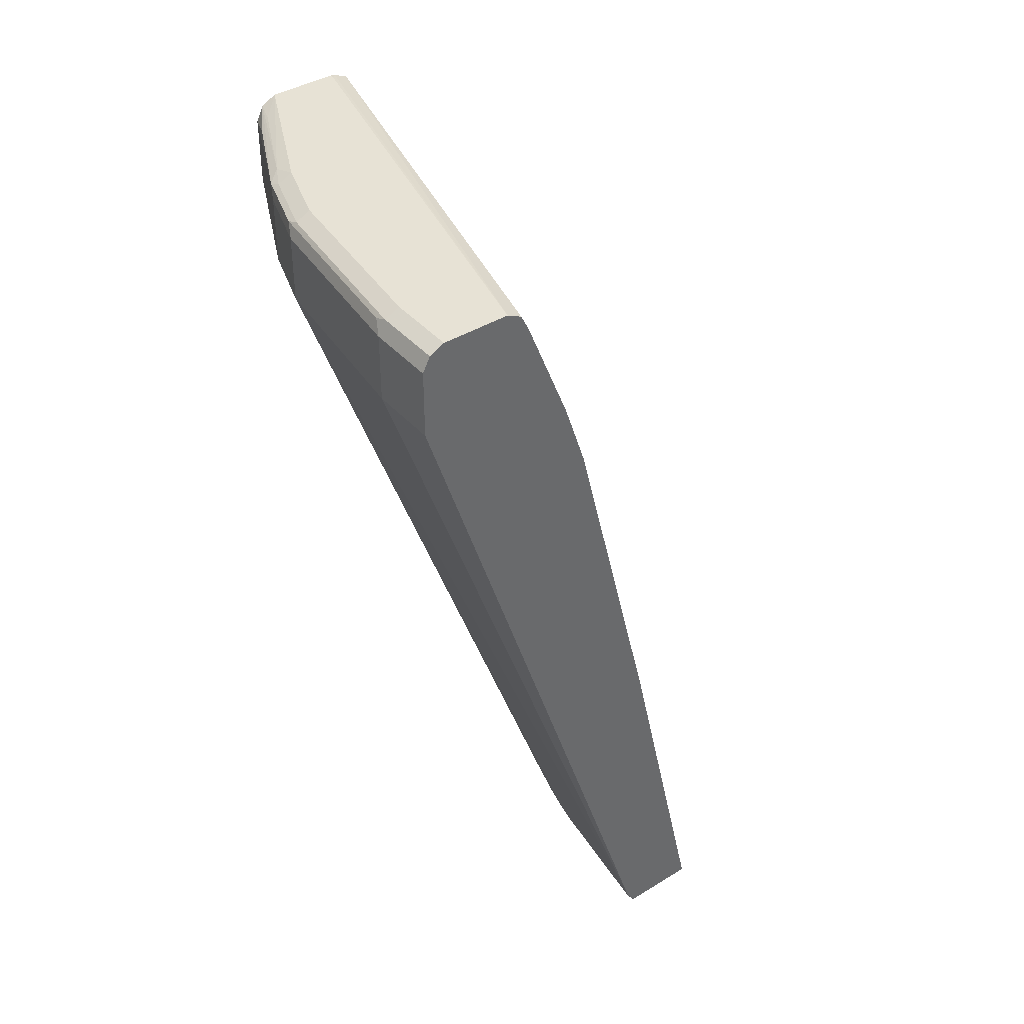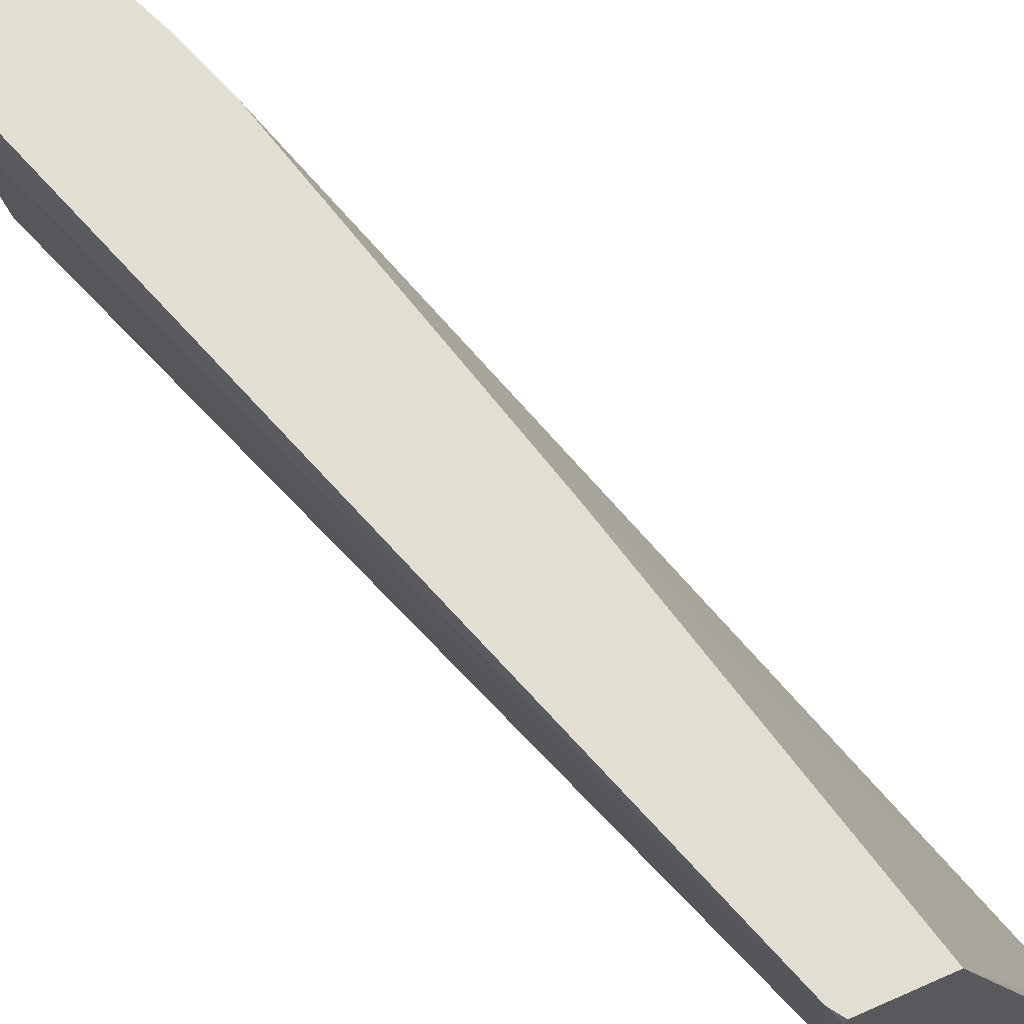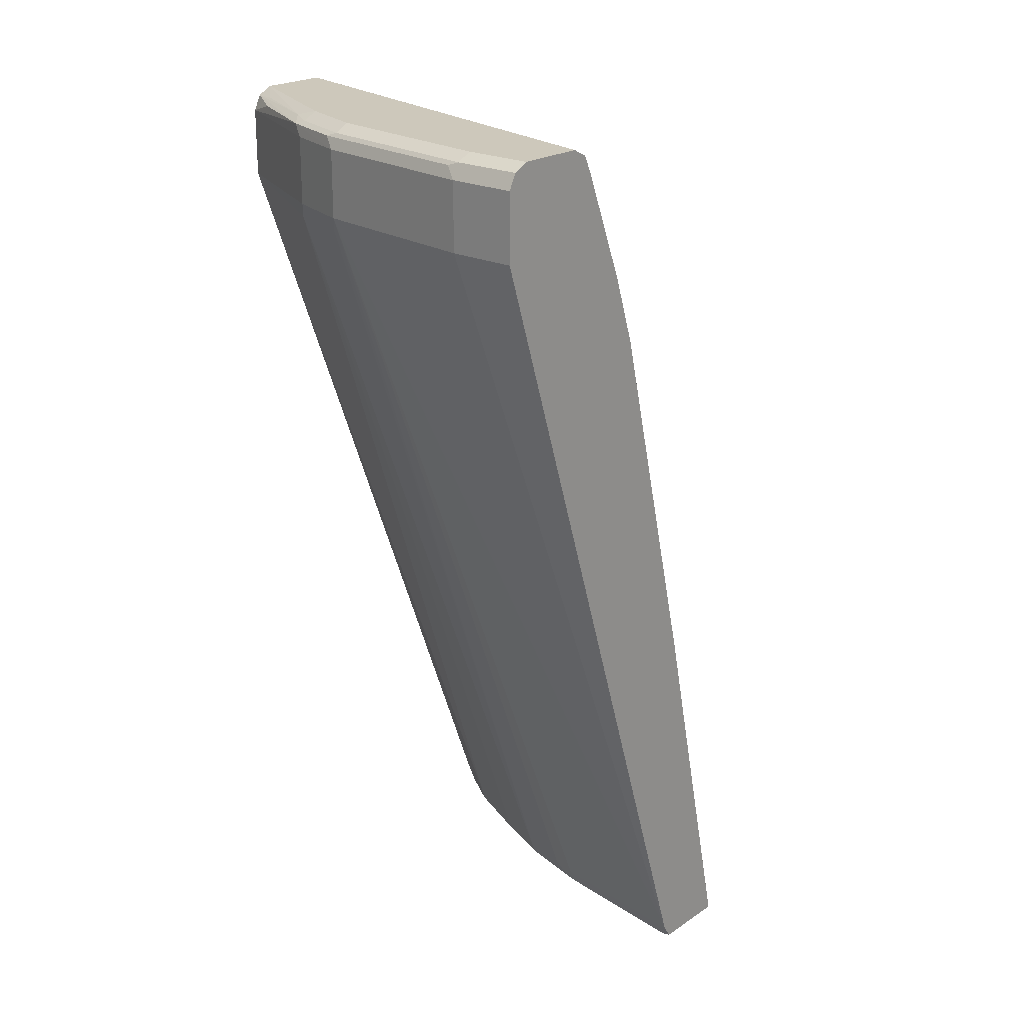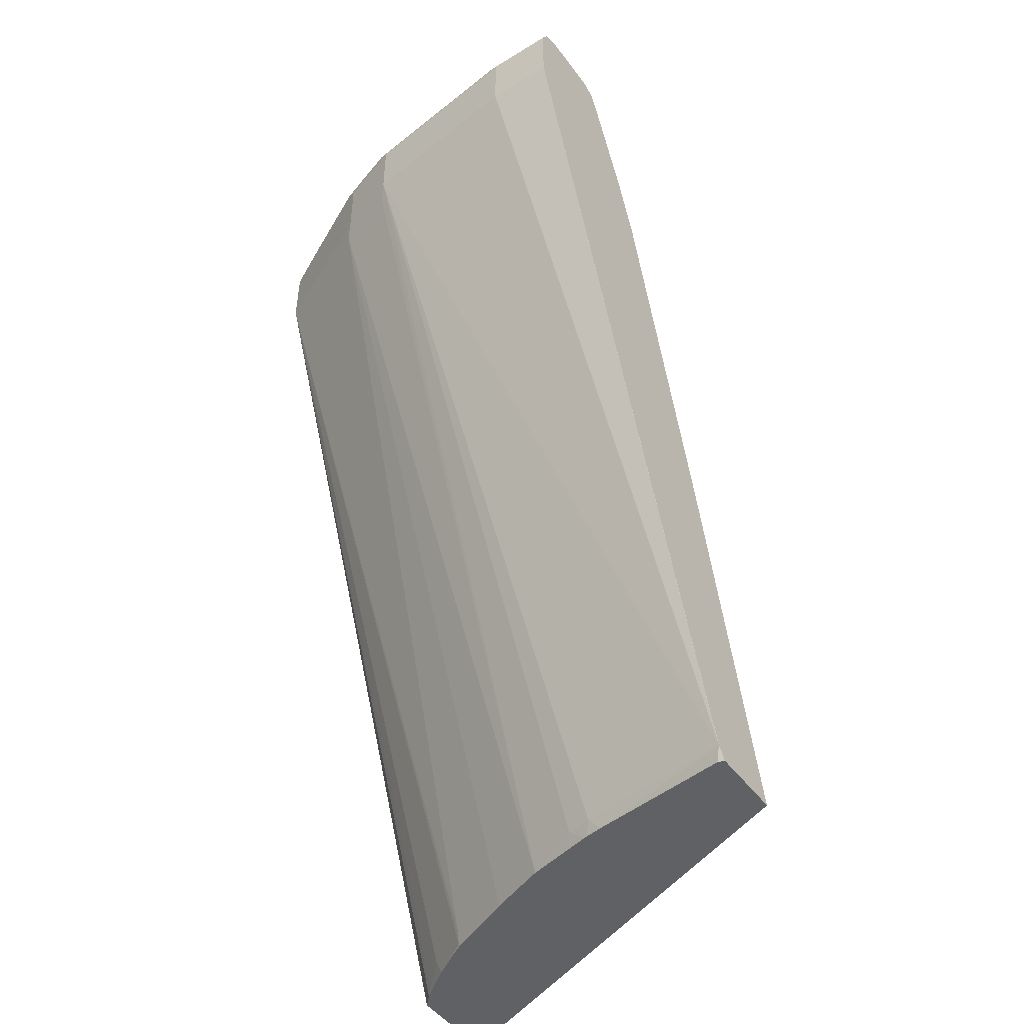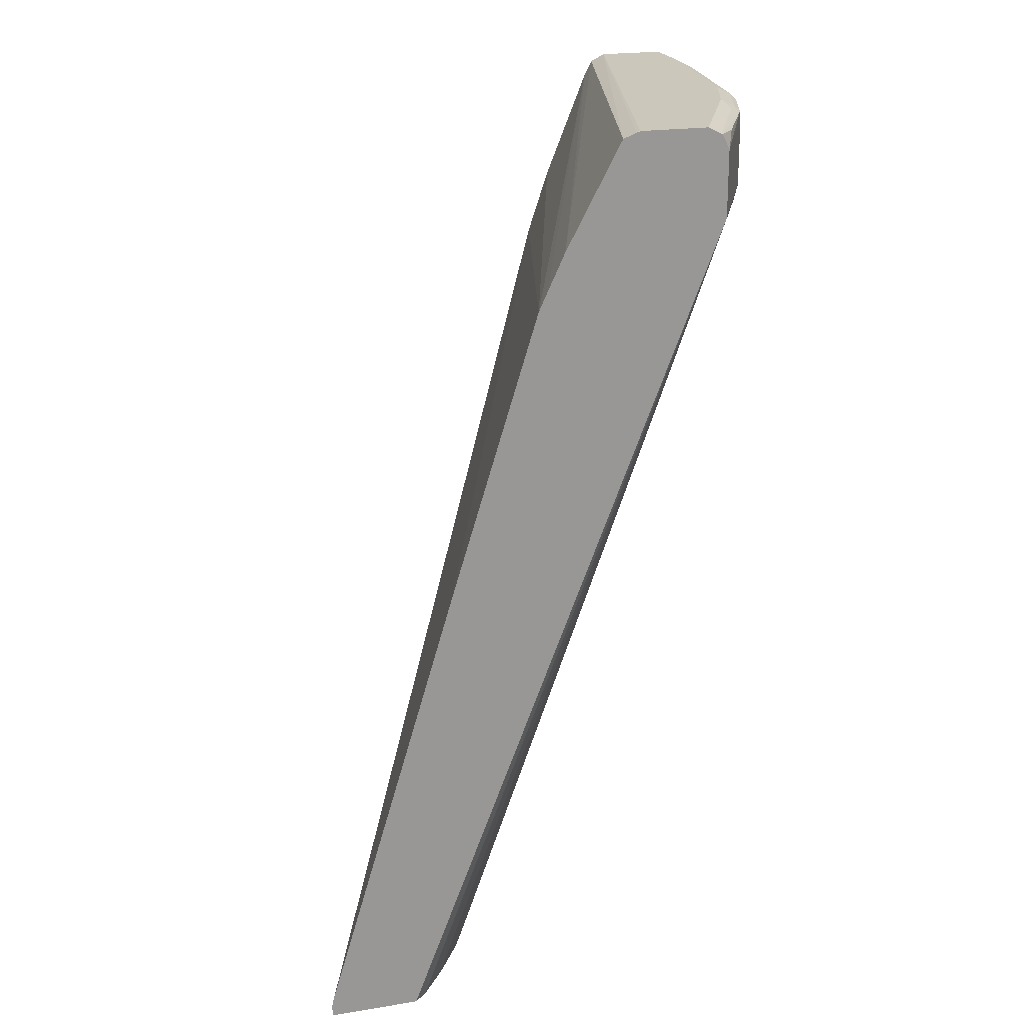
<metadata>
{"format":"obj","ext":"obj","renderer":"f3d","projection":"perspective","resolution":1024,"background":"white","views":[{"elev":40.4,"azim":-36.9,"up":"+Y"},{"elev":67.5,"azim":-23.8,"up":"+Z"},{"elev":21.9,"azim":-49.1,"up":"+Y"},{"elev":-47.7,"azim":-55.4,"up":"+Y"},{"elev":21.6,"azim":164.1,"up":"+Y"}]}
</metadata>
<code>
v -0.4283 -0.3441 -0.3862
v -0.5769 -0.3552 6.55e-05
v -0.4283 -0.3552 -0.3862
v -0.4305 -0.3354 -0.3862
v -0.7266 0.2676 0.0001033
v -0.7074 0.1912 0.0001033
v -0.6692 0.03828 0.0001033
v -0.6501 -0.03822 0.0001033
v -0.5796 -0.3488 0.0001033
v -0.5896 -0.3552 0.0001033
v -0.5928 -0.2868 0.0001033
v -0.5068 -0.3552 -0.3862
v -0.5452 0.04699 -0.3862
v -0.6217 0.2956 -0.3862
v -0.7457 0.325 0.0001033
v -0.6427 -0.3552 0.0001033
v -0.518 -0.3552 -0.376
v -0.7839 0.3633 -0.3862
v -0.629 0.3117 -0.3862
v -0.7839 0.4206 0.0001033
v -0.6445 -0.3552 -0.005571
v -0.65 -0.3443 0.0001033
v -0.5408 -0.3552 -0.3454
v -0.5417 -0.3441 -0.3505
v -0.5417 -0.3059 -0.3696
v -0.8349 0.3505 -0.2741
v -0.8413 0.3633 -0.2677
v -0.7839 0.4206 -0.3862
v -0.5641 -0.3537 -0.3107
v -0.5689 -0.3441 -0.3083
v -0.6441 0.3441 -0.3862
v -0.7903 0.4334 0.0001033
v -0.6282 -0.3552 -0.1242
v -0.6501 -0.3441 -1.014e-05
v -0.6501 -0.3441 0.0001033
v -0.5537 -0.3552 -0.3254
v -0.854 0.3505 -0.2167
v -0.8604 0.3633 -0.2103
v -0.59 -0.3552 -0.2499
v -0.6099 -0.3552 -0.2002
v -0.8413 0.4206 -0.2677
v -0.8365 0.4302 -0.2772
v -0.7983 0.4302 -0.3537
v -0.7775 0.4334 -0.3862
v -0.5633 -0.3552 -0.3095
v -0.5689 -0.3552 -0.2972
v -0.6918 0.4341 -0.3862
v -0.8028 0.4396 0.0001033
v -0.6255 -0.3552 -0.1394
v -0.631 -0.3441 -0.1339
v -0.8795 0.3633 -0.05739
v -0.8795 0.3633 0.0001033
v -0.8604 0.4206 -0.2103
v -0.6262 -0.3441 -0.1554
v -0.6248 -0.3552 -0.1422
v -0.8556 0.4302 -0.2199
v -0.854 0.4334 -0.2103
v -0.8349 0.4334 -0.2677
v -0.8245 0.4349 -0.2868
v -0.7863 0.4349 -0.3633
v -0.7648 0.4397 -0.3862
v -0.703 0.4386 -0.3862
v -0.7074 0.4397 -0.3824
v -0.803 0.4397 0.0001033
v -0.8795 0.4206 -0.05739
v -0.8795 0.4206 0.0001033
v -0.8747 0.4302 -0.06692
v -0.8731 0.4334 -0.05739
v -0.8413 0.4397 -0.2103
v -0.8222 0.4397 -0.2677
v -0.7074 0.4397 -0.3862
v -0.8605 0.4397 0.0001033
v -0.8731 0.4334 0.0001033
v -0.8604 0.4397 -0.05739
f 34 38 50
f 40 55 54
f 33 50 49
f 33 34 50
f 34 51 38
f 34 35 52
f 38 65 53
f 37 40 38
f 38 51 65
f 38 40 54
f 38 54 50
f 41 53 42
f 32 47 48
f 34 52 51
f 31 47 32
f 26 30 39
f 29 46 39
f 23 36 29
f 42 56 57
f 22 35 34
f 23 29 24
f 26 37 38
f 26 38 27
f 26 39 40
f 26 40 37
f 27 38 53
f 27 53 41
f 28 41 42
f 28 42 43
f 28 43 44
f 29 36 45
f 29 45 46
f 29 39 30
f 42 57 58
f 61 72 64
f 42 59 44
f 59 70 61
f 59 61 60
f 61 70 69
f 61 69 74
f 61 74 72
f 61 64 63
f 58 70 59
f 61 63 71
f 65 66 73
f 65 73 68
f 65 68 67
f 68 72 74
f 21 34 33
f 68 73 72
f 62 71 63
f 58 69 70
f 57 69 58
f 57 74 69
f 42 44 43
f 42 53 56
f 44 59 60
f 44 60 61
f 47 62 48
f 48 62 63
f 48 63 64
f 49 50 54
f 49 54 55
f 51 52 66
f 51 66 65
f 53 67 56
f 56 67 68
f 56 68 57
f 57 68 74
f 42 58 59
f 21 22 34
f 53 65 67
f 19 31 20
f 2 9 10
f 2 10 16
f 2 16 21
f 2 21 33
f 2 33 49
f 2 49 55
f 1 8 2
f 2 55 40
f 2 39 46
f 2 46 45
f 2 45 36
f 2 36 23
f 2 23 17
f 2 17 12
f 2 40 39
f 2 12 3
f 1 7 8
f 1 5 6
f 1 3 12
f 1 12 18
f 1 18 28
f 1 28 44
f 1 44 61
f 1 61 71
f 1 6 7
f 1 71 62
f 1 47 31
f 1 31 19
f 1 19 14
f 1 14 13
f 1 13 4
f 1 4 5
f 1 62 47
f 2 8 11
f 1 2 3
f 4 13 5
f 12 17 18
f 14 19 20
f 14 20 15
f 16 22 21
f 17 23 24
f 17 24 25
f 17 25 18
f 18 26 27
f 18 27 41
f 18 41 28
f 18 25 24
f 18 24 29
f 18 29 30
f 18 30 26
f 2 11 9
f 5 7 6
f 5 8 7
f 20 31 32
f 5 9 11
f 5 11 8
f 5 13 14
f 5 14 15
f 5 15 20
f 5 20 32
f 5 48 64
f 5 64 72
f 5 32 48
f 5 73 66
f 5 66 52
f 5 52 35
f 5 35 22
f 5 22 16
f 5 16 10
f 5 10 9
f 5 72 73

</code>
